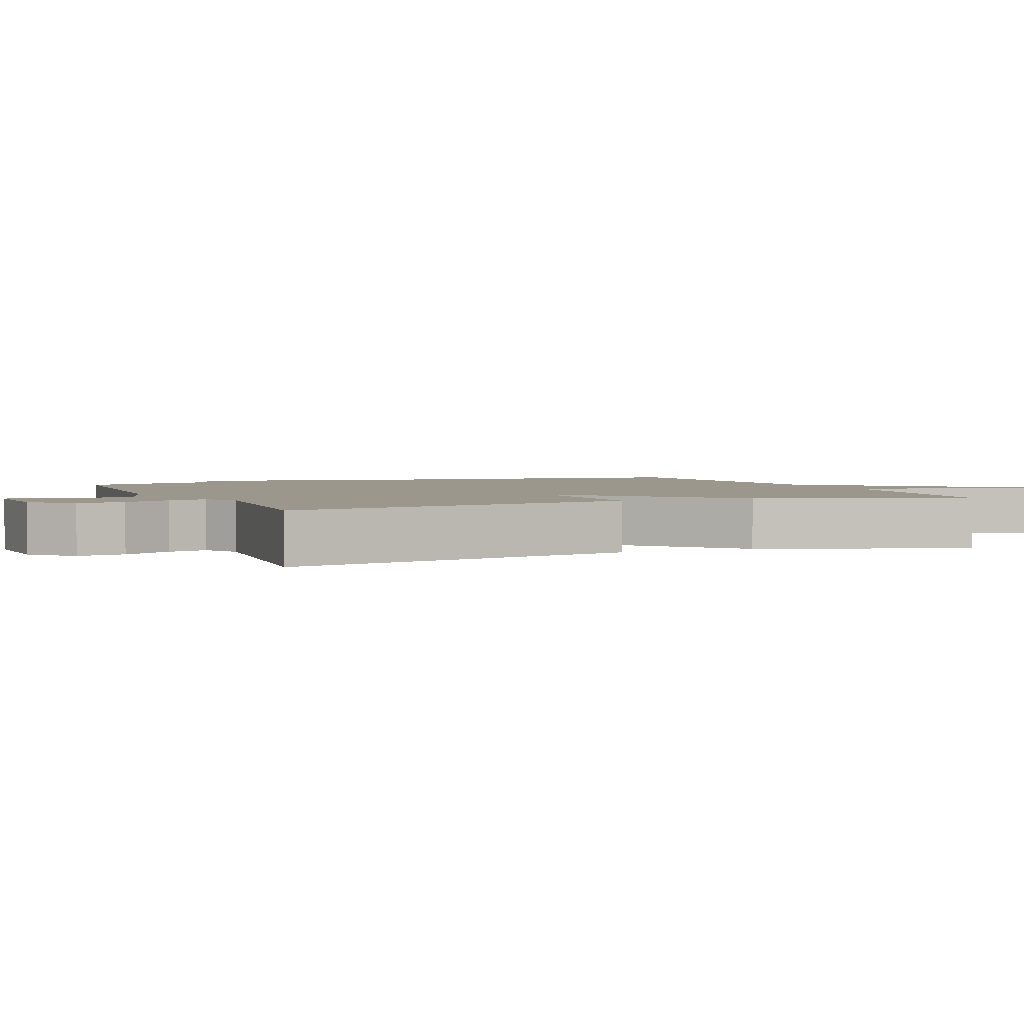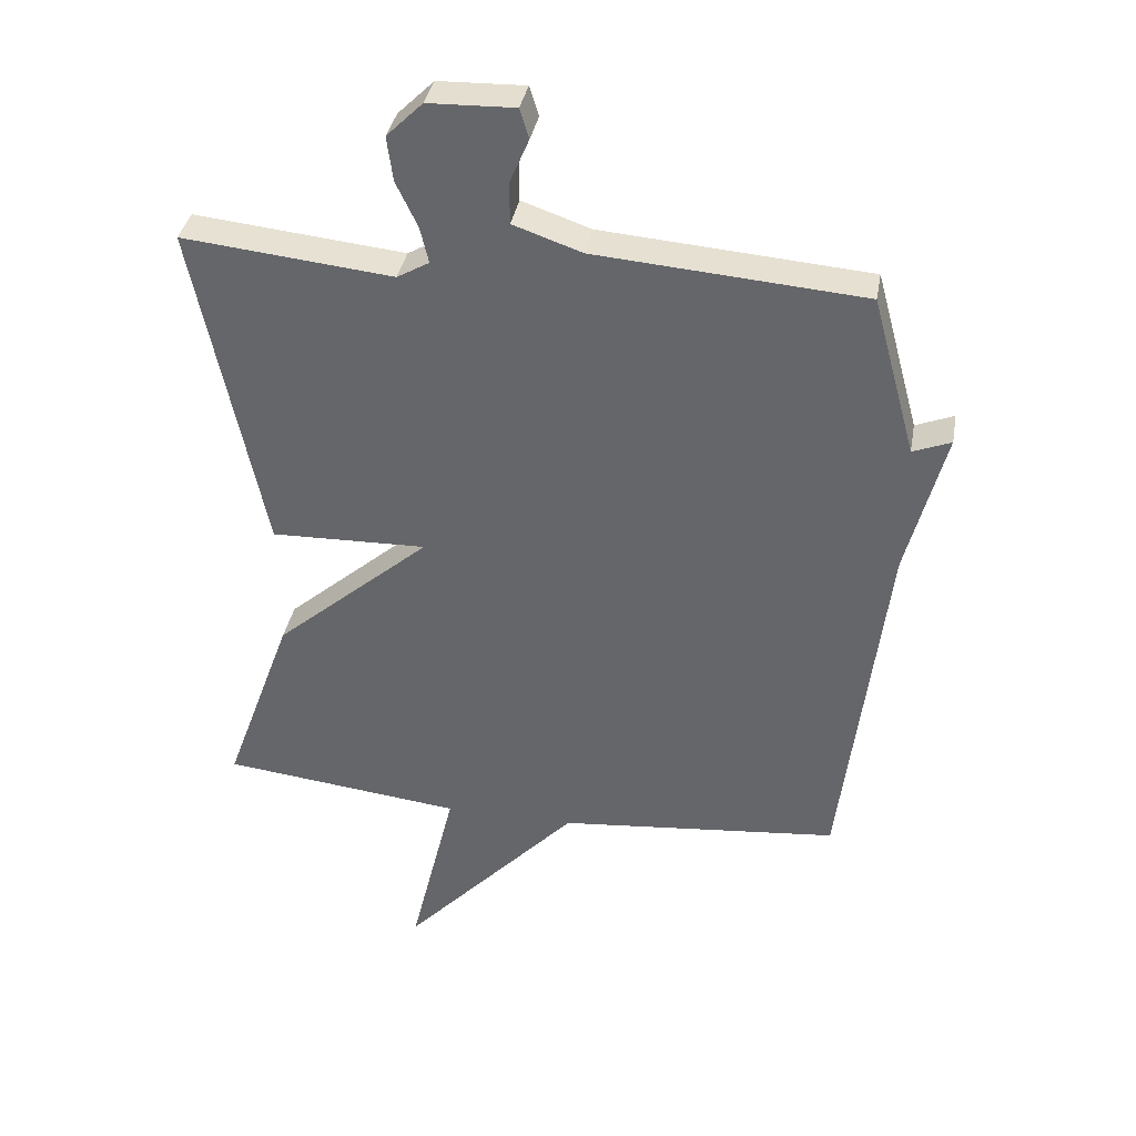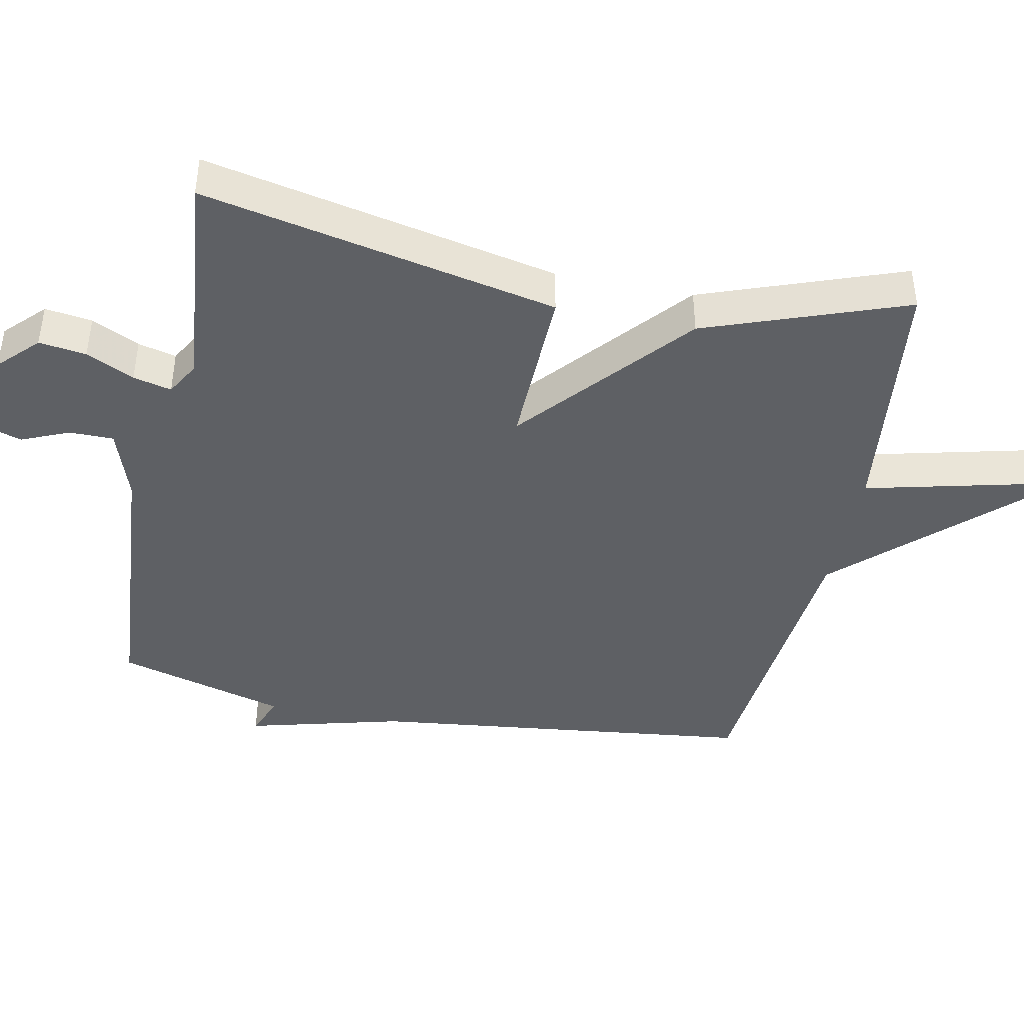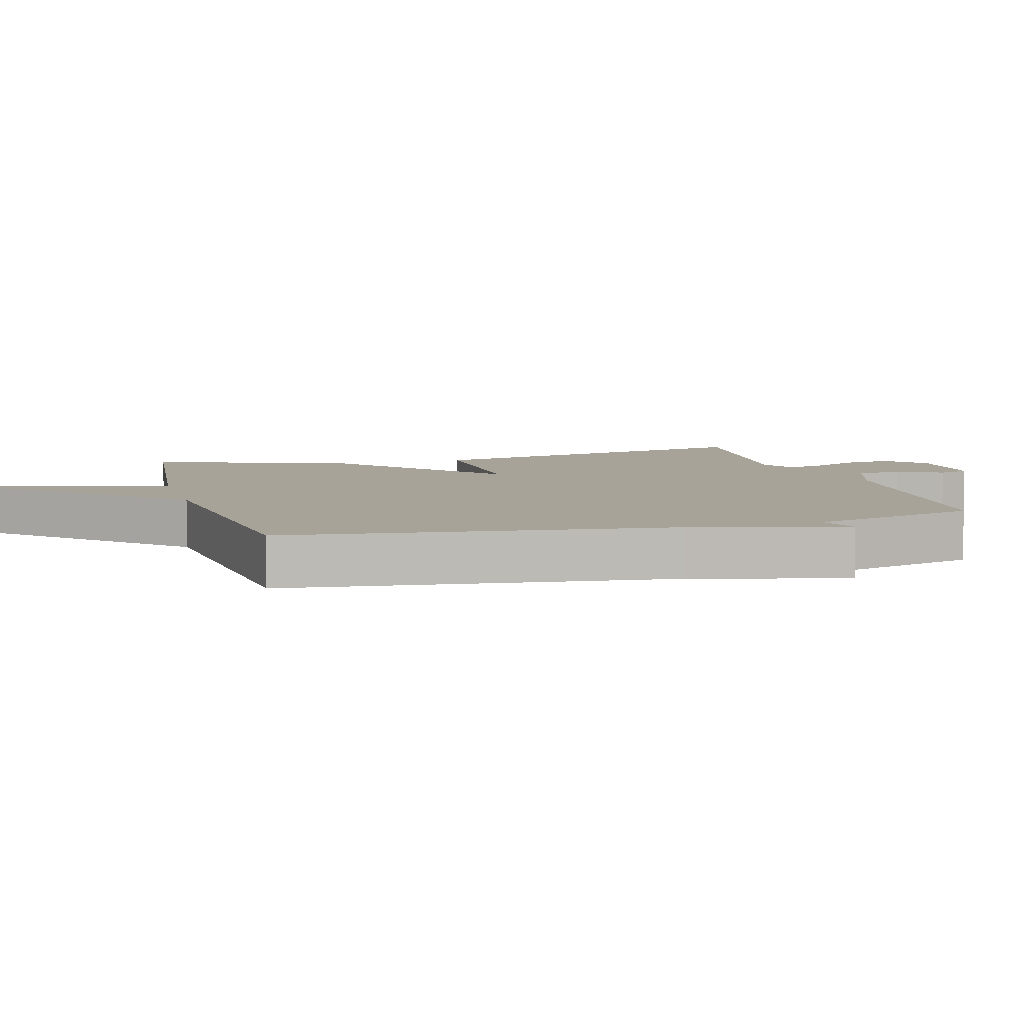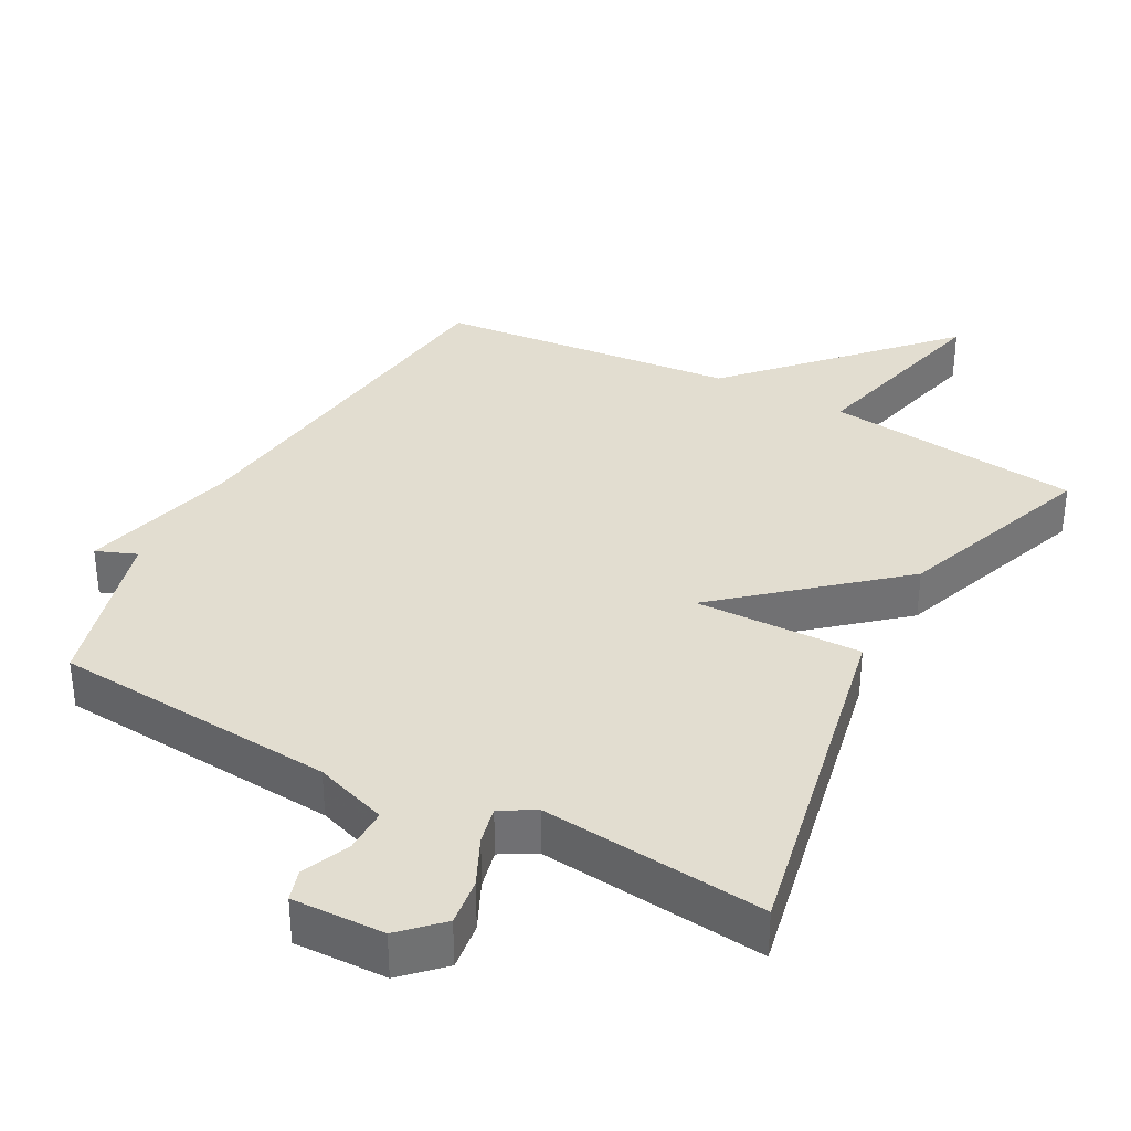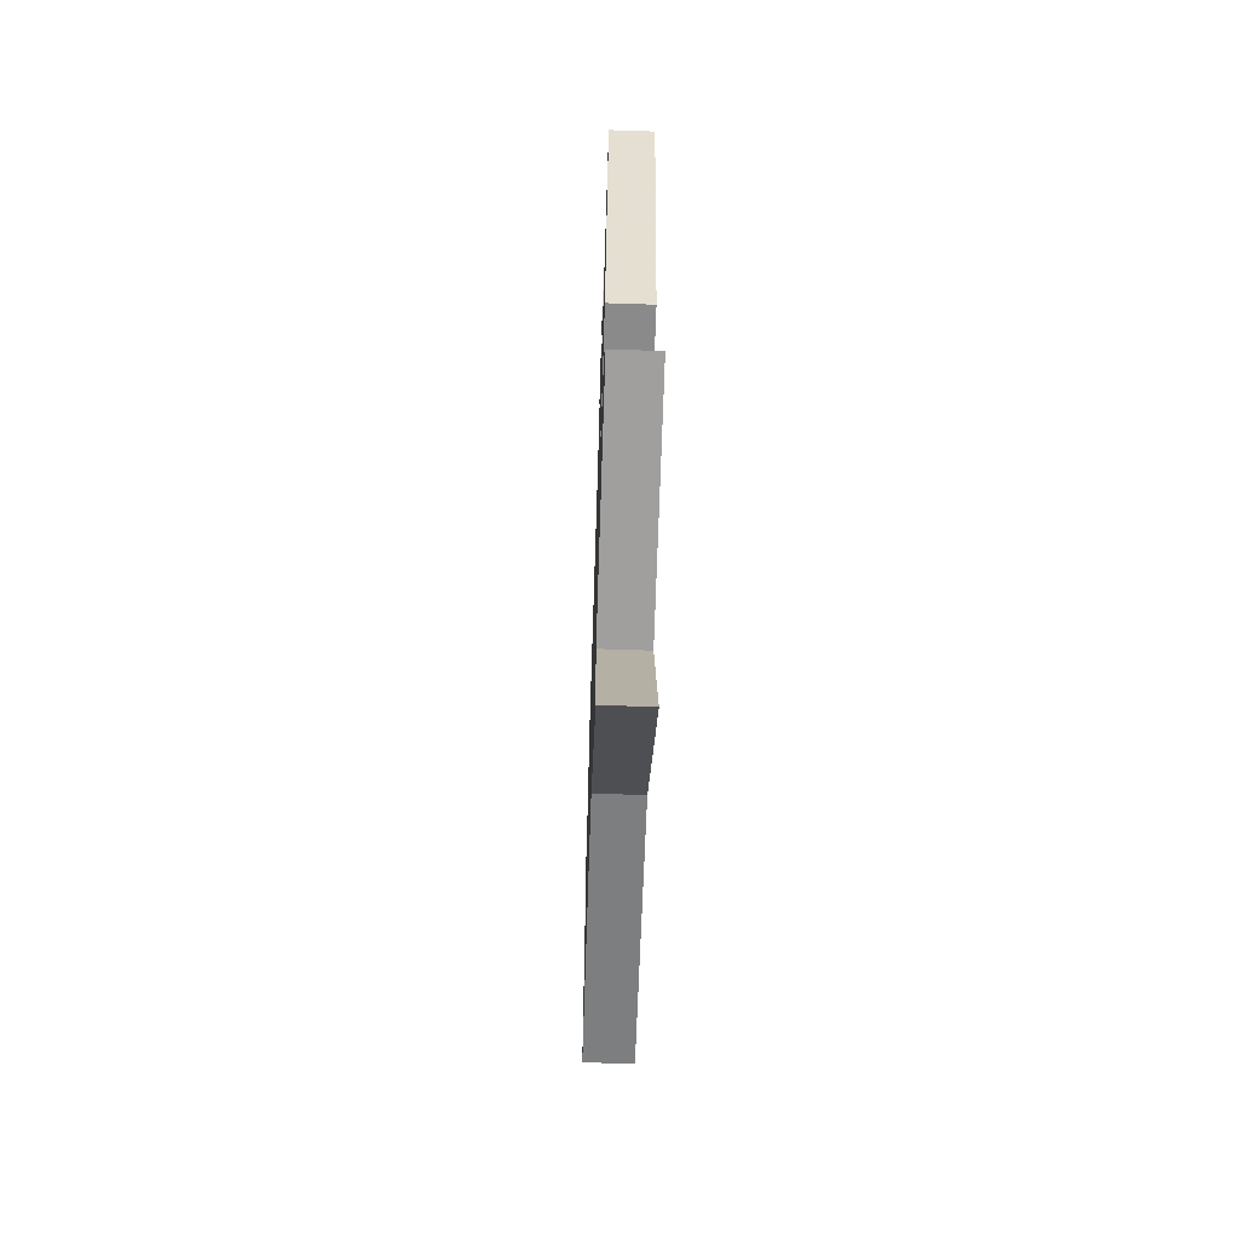
<metadata>
{"format":"obj","ext":"obj","renderer":"f3d","projection":"perspective","resolution":1024,"background":"white","views":[{"elev":2.6,"azim":67.1,"up":"+Y"},{"elev":36.6,"azim":-169.9,"up":"+Z"},{"elev":-42.8,"azim":78.5,"up":"+Y"},{"elev":6.9,"azim":-105.7,"up":"+Y"},{"elev":35.1,"azim":28.4,"up":"+Y"},{"elev":-64.9,"azim":88.1,"up":"+Z"}]}
</metadata>
<code>
v -0.5 0.07 0.5
v -0.092 0.07 0.532
v 0.013 0.07 0.568
v 0.013 0.07 0.632
v -0.016 0.07 0.7
v -0.002 0.07 0.745
v 0.13 0.07 0.741
v 0.185 0.07 0.687
v 0.176 0.07 0.619
v 0.143 0.07 0.55
v 0.13 0.07 0.495
v 0.179 0.07 0.467
v 0.5 0.07 0.5
v 0.395 0.07 -0.011
v 0.156 0.07 -0.005
v 0.395 0.07 -0.211
v 0.5 0.07 -0.5
v 0.131 0.07 -0.542
v 0.201 0.07 -0.83
v -0.069 0.07 -0.542
v -0.5 0.07 -0.5
v -0.567 0.07 0.056
v -0.625 0.07 0.279
v -0.567 0.07 0.256
v -0.5 0 0.5
v -0.092 0 0.532
v 0.013 0 0.568
v 0.013 0 0.632
v -0.016 0 0.7
v -0.002 0 0.745
v 0.13 0 0.741
v 0.185 0 0.687
v 0.176 0 0.619
v 0.143 0 0.55
v 0.13 0 0.495
v 0.179 0 0.467
v 0.5 0 0.5
v 0.395 0 -0.011
v 0.156 0 -0.005
v 0.395 0 -0.211
v 0.5 0 -0.5
v 0.131 0 -0.542
v 0.201 0 -0.83
v -0.069 0 -0.542
v -0.5 0 -0.5
v -0.567 0 0.056
v -0.625 0 0.279
v -0.567 0 0.256
f 22 23 24
f 24 1 2
f 22 24 2
f 21 22 2
f 20 21 2
f 18 19 20
f 17 18 20
f 16 17 20
f 15 16 20
f 15 20 2 3
f 12 13 14 15
f 11 12 15
f 11 15 3 4
f 5 6 7
f 4 5 7
f 11 4 7
f 10 11 7
f 7 8 9 10
f 48 47 46
f 26 25 48
f 26 48 46
f 26 46 45
f 26 45 44
f 44 43 42
f 44 42 41
f 44 41 40
f 44 40 39
f 27 26 44 39
f 39 38 37 36
f 39 36 35
f 28 27 39 35
f 31 30 29
f 31 29 28
f 31 28 35
f 31 35 34
f 34 33 32 31
f 1 25 26 2
f 2 26 27 3
f 3 27 28 4
f 4 28 29 5
f 5 29 30 6
f 6 30 31 7
f 7 31 32 8
f 8 32 33 9
f 9 33 34 10
f 10 34 35 11
f 11 35 36 12
f 12 36 37 13
f 13 37 38 14
f 14 38 39 15
f 15 39 40 16
f 16 40 41 17
f 17 41 42 18
f 18 42 43 19
f 19 43 44 20
f 20 44 45 21
f 21 45 46 22
f 22 46 47 23
f 23 47 48 24
f 24 48 25 1

</code>
